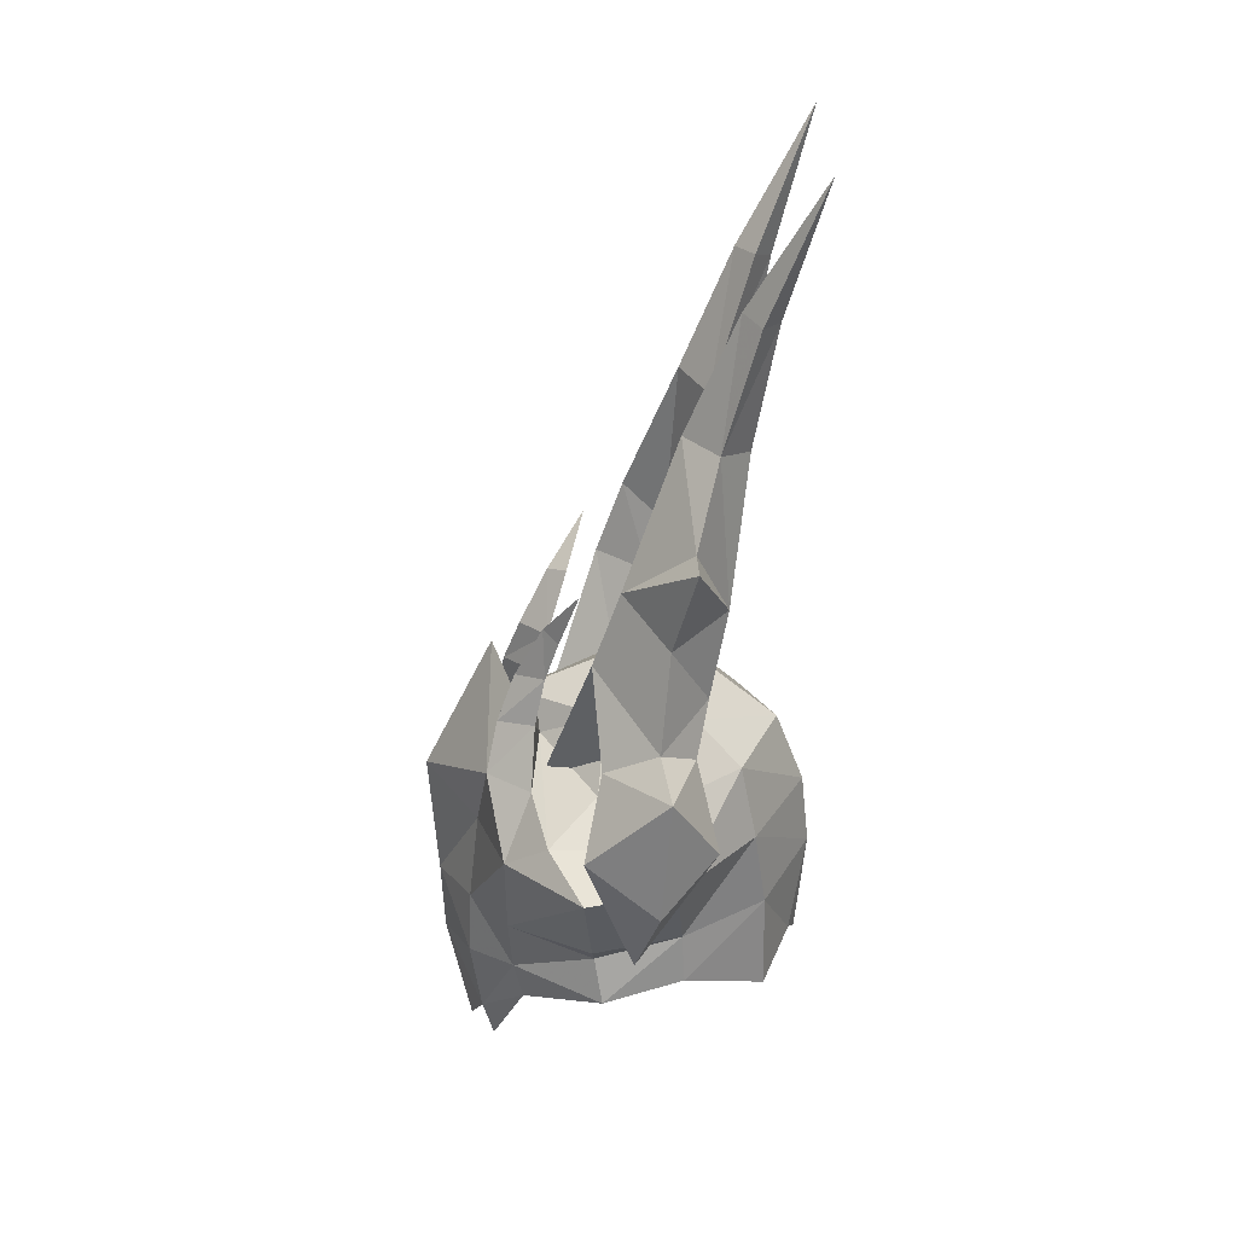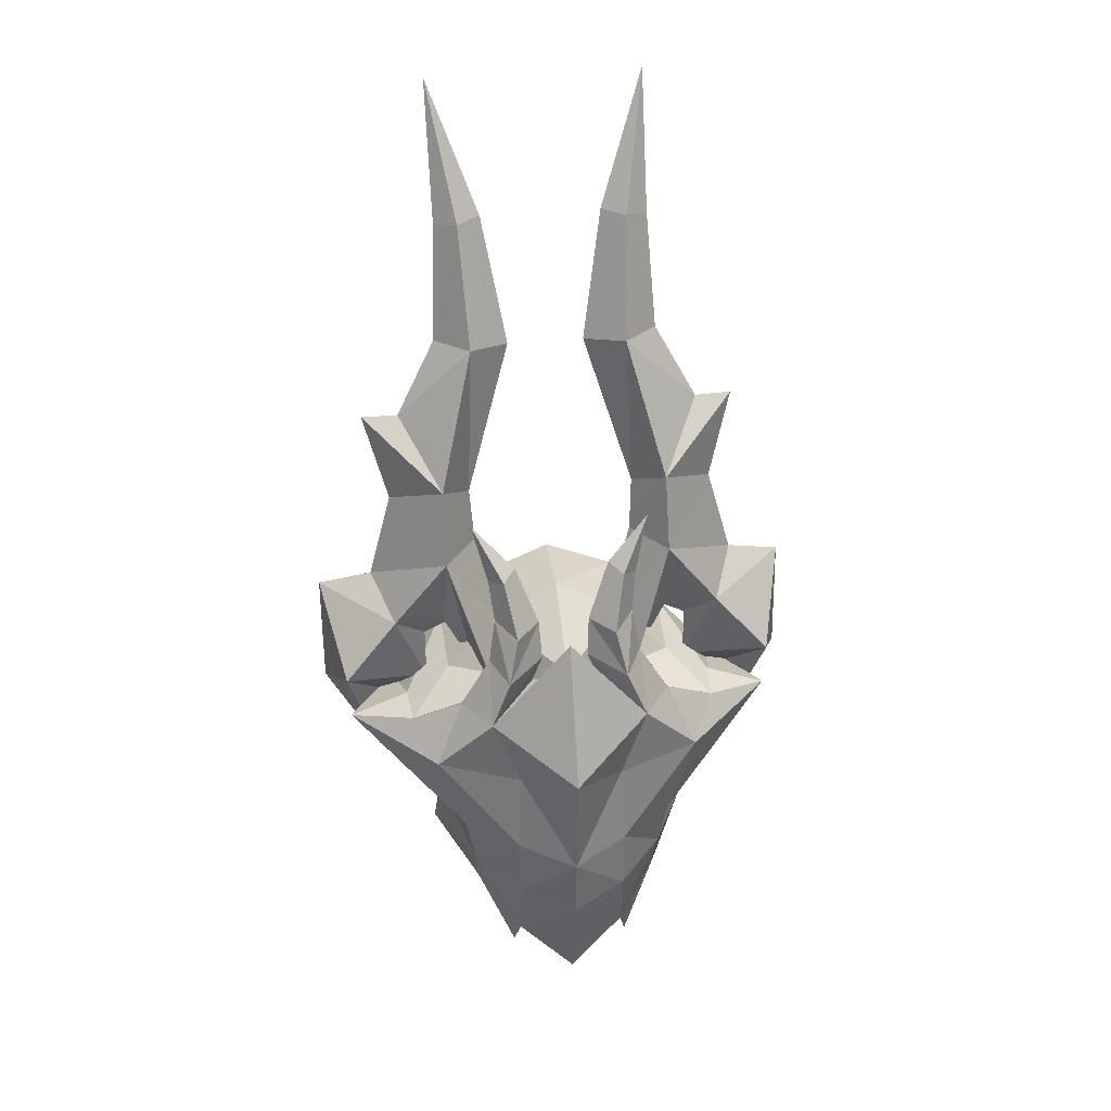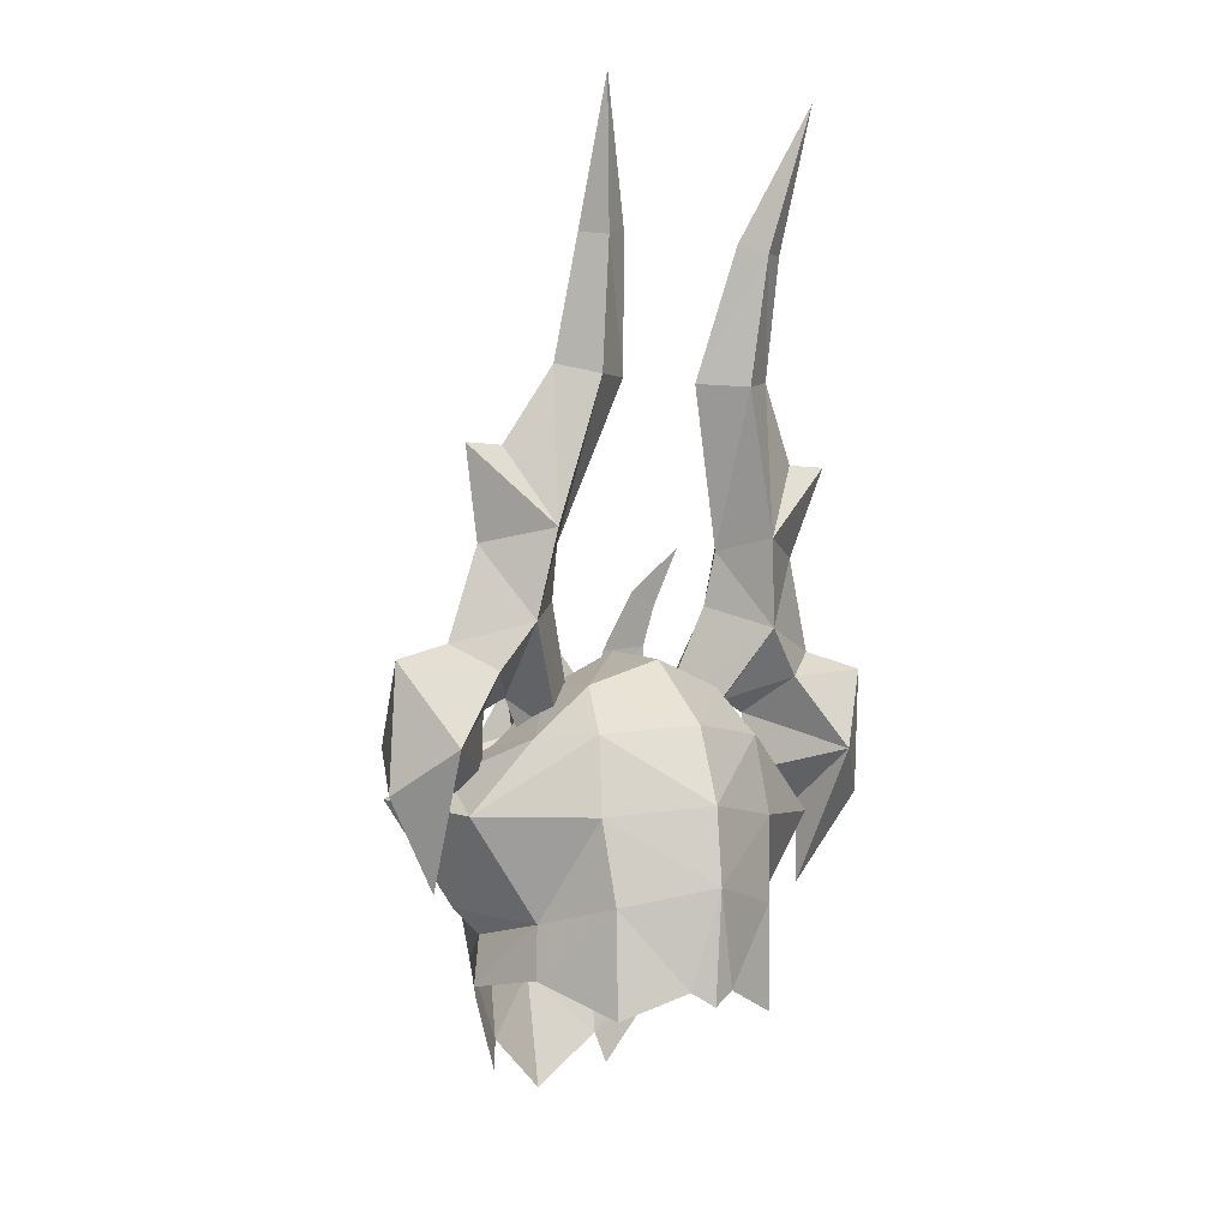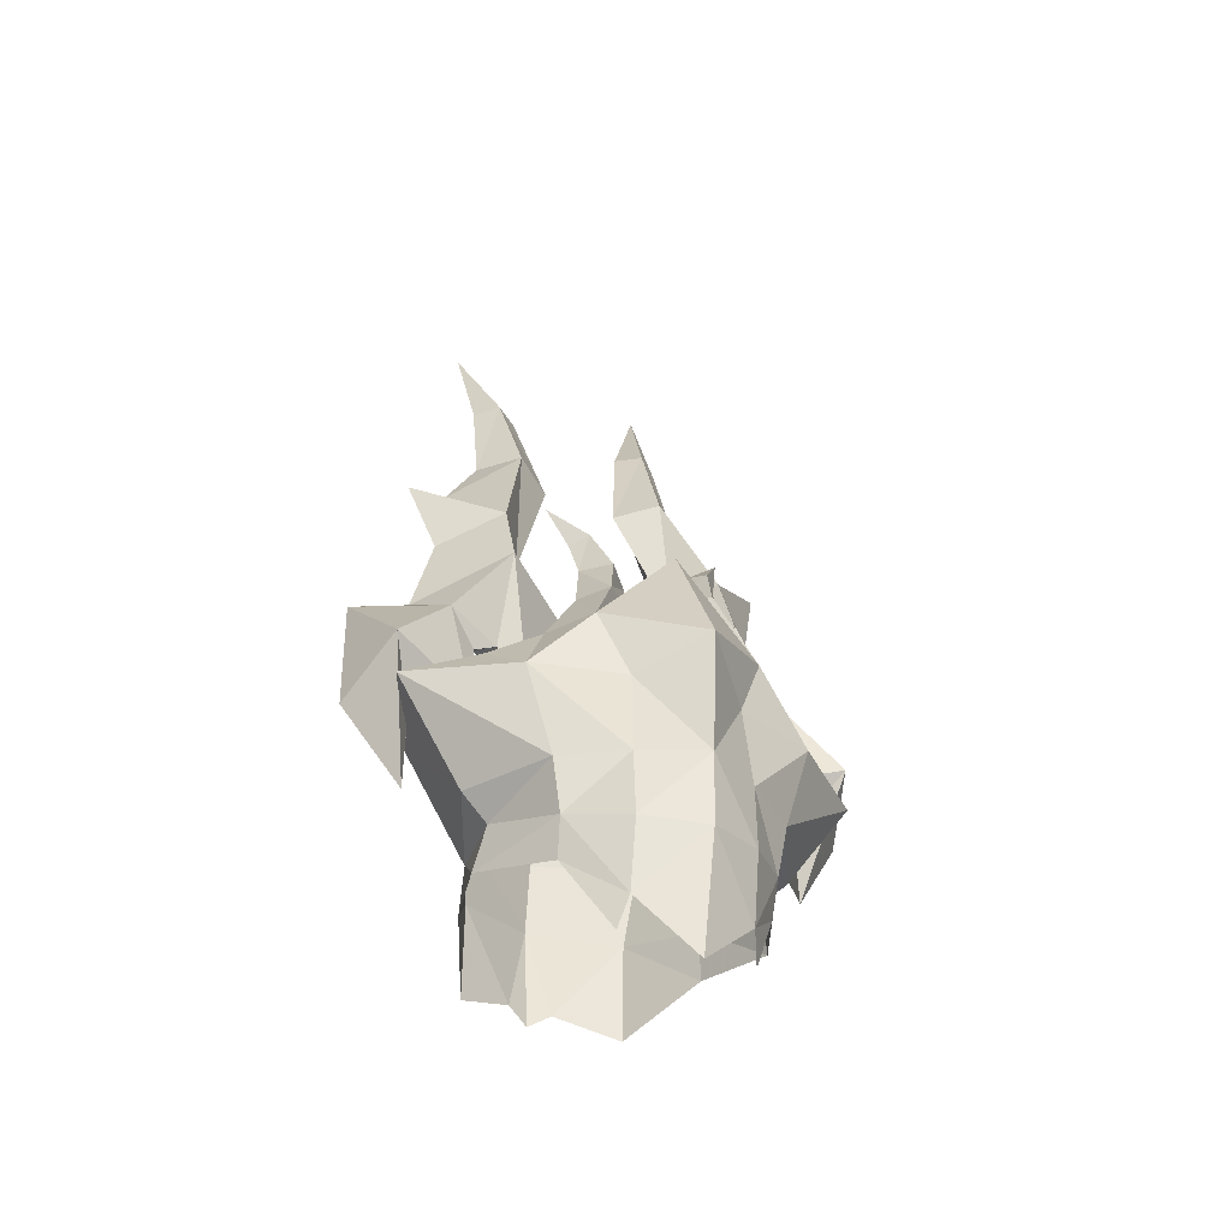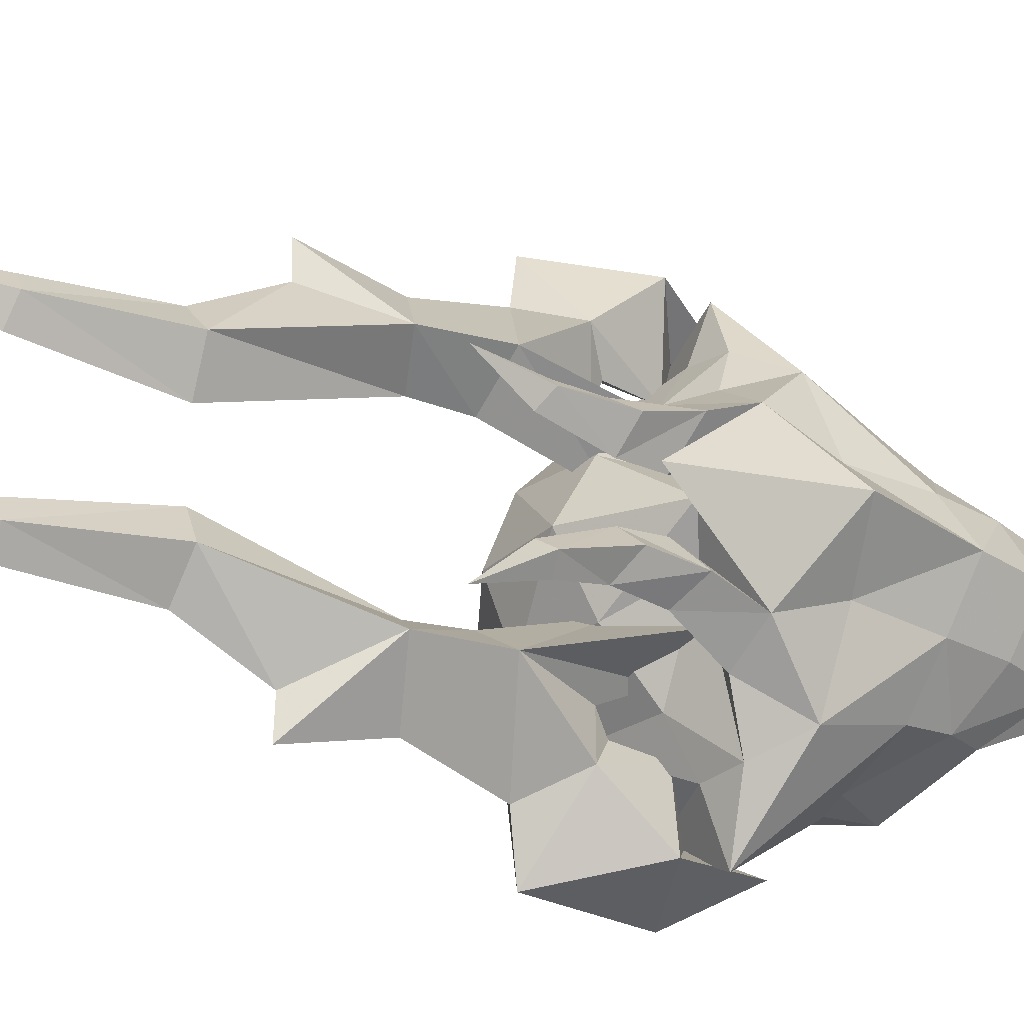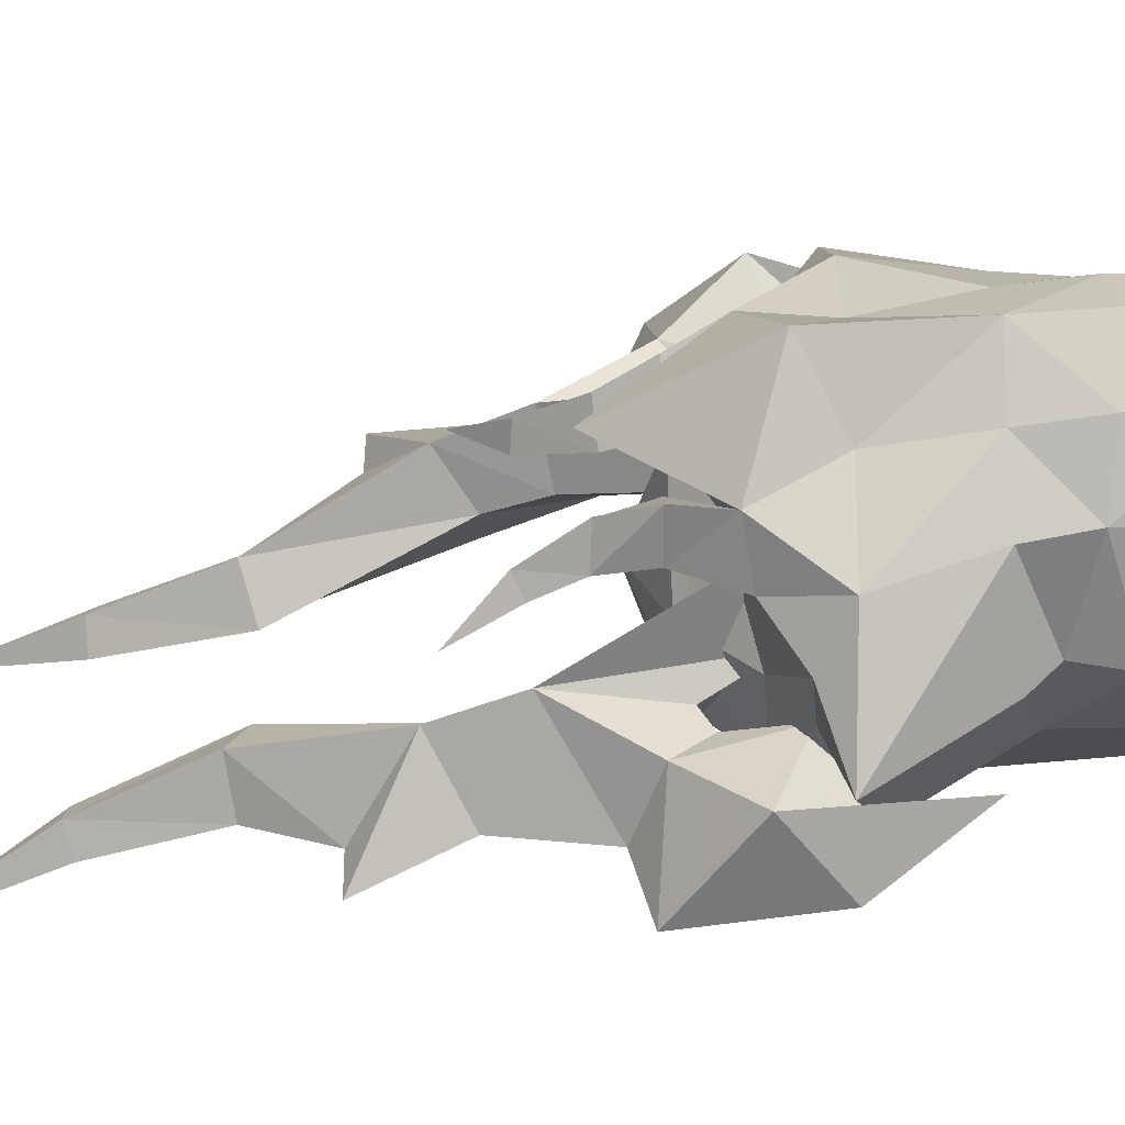
<metadata>
{"format":"obj","ext":"obj","renderer":"f3d","projection":"perspective","resolution":1024,"background":"white","views":[{"elev":28.3,"azim":-179.6,"up":"+Z"},{"elev":37.2,"azim":82.8,"up":"+Z"},{"elev":-3.1,"azim":-120.0,"up":"+Z"},{"elev":-40.6,"azim":63.2,"up":"+Z"},{"elev":-27.7,"azim":47.6,"up":"+Y"},{"elev":-40.8,"azim":98.3,"up":"+Y"}]}
</metadata>
<code>
g common_helmet_57760
v 1.924 -0.8927 -2.84
v 2.169 1e-06 -3.682
v 2.542 0 -1.902
v 2.098 -0.895 -1.733
v 0.8454 -0.9845 4.074
v 0.6071 -1.216 3.951
v 0.8185 -1.143 3.314
v 1.282 -0.8101 3.224
v 0.5436 -0.7692 4.139
v 0.838 -0.4151 3.218
v 0.8185 -1.143 3.314
v 0.6071 -1.216 3.951
v 1.552 -0.9759 2.513
v 0.996 -0.3811 2.58
v 0.838 -0.4151 3.218
v 0.5436 -0.7692 4.139
v 0.9733 -1.258 2.594
v 0.996 -0.3811 2.58
v 0.9733 -1.258 2.594
v 1.712 -1.292 1.788
v 0.9383 -0.5493 2.064
v -0.06951 -1.039 2.628
v -1.404 -1.093 2.624
v -1.282 -1.924 1.852
v 0.03481 -1.892 1.766
v -0.202 0 3.183
v -1.535 0 3.016
v 1.426 -2.199 0.7761
v 1.02 -1.753 1.743
v 0.754 -2.563 1.272
v 1.924 0.8927 -2.84
v 2.098 0.895 -1.733
v 0.8454 0.9845 4.074
v 1.282 0.8101 3.224
v 0.8185 1.143 3.314
v 0.6071 1.216 3.951
v 0.5436 0.7692 4.139
v 0.6071 1.216 3.951
v 0.8185 1.143 3.314
v 0.838 0.4151 3.218
v 1.552 0.9759 2.513
v 0.838 0.4151 3.218
v 0.996 0.3811 2.58
v 0.5436 0.7692 4.139
v 0.9733 1.258 2.594
v 0.9733 1.258 2.594
v 0.996 0.3811 2.58
v 1.712 1.292 1.788
v 0.9383 0.5493 2.064
v -0.06951 1.039 2.628
v 0.03481 1.892 1.766
v -1.282 1.924 1.852
v -1.404 1.093 2.624
v 1.426 2.199 0.7761
v 0.754 2.563 1.272
v 1.02 1.753 1.743
v -1.146 -2.875 0.7506
v -1.242 -1.842 -0.7984
v 0.1212 -2.51 -0.6282
v -2.342 -1.407 0.7447
v -2.52 -1.273 -0.5158
v 2.055 -0.9078 -0.6927
v 2.596 0 -0.7682
v 1.903 -0.8488 0.7011
v 1.369 -1.621 -1.51
v -1.287 -1.88 -1.594
v -3.25 0 -0.2185
v -3.085 0 -1.895
v -2.976 -0.3419 -1.683
v 0.212 -3.594 0.9779
v 1.426 -1.77 -0.6602
v 0.1003 -2.099 -1.026
v 1.224 -1.578 -2.126
v 1.744 -0.9972 -3.311
v -3.129 0 0.9146
v 0.103 -2.619 1.296
v 1.352 0 2.496
v -2.692 0 2.046
v -2.106 -1.314 1.914
v 1.426 -2.199 0.7761
v 1.712 -1.292 1.788
v 0.754 -2.563 1.272
v -2.547 -1.266 -2.081
v 2.737 0 1.188
v 1.665 0 3.35
v 1.352 0 2.496
v 0.9383 -0.5493 2.064
v 1.712 -1.292 1.788
v 0.9383 -0.5493 2.064
v 0.9383 -0.5493 2.064
v 1.02 -1.753 1.743
v 0.288 -1.45 4.852
v 0.288 -1.45 4.852
v 1.665 0 3.35
v 0.754 -2.563 1.272
v -0.02505 -2.239 -1.77
v -1.146 2.875 0.7506
v 0.1212 2.51 -0.6282
v -1.242 1.842 -0.7984
v -2.52 1.273 -0.5158
v -2.342 1.407 0.7447
v 2.055 0.9078 -0.6927
v 1.903 0.8488 0.7011
v 1.369 1.621 -1.51
v -1.287 1.88 -1.594
v -2.976 0.3419 -1.683
v 0.212 3.594 0.9779
v 1.426 1.77 -0.6602
v 0.1003 2.099 -1.026
v 1.224 1.578 -2.126
v 1.744 0.9972 -3.311
v 0.103 2.619 1.296
v -2.106 1.314 1.914
v 1.426 2.199 0.7761
v 1.712 1.292 1.788
v 0.754 2.563 1.272
v -2.547 1.266 -2.081
v 1.712 1.292 1.788
v 0.9383 0.5493 2.064
v 0.9383 0.5493 2.064
v 0.9383 0.5493 2.064
v 1.02 1.753 1.743
v 0.288 1.45 4.852
v 0.288 1.45 4.852
v 0.754 2.563 1.272
v -0.02505 2.239 -1.77
f 1 2 3
f 3 4 1
f 5 6 7
f 7 8 5
f 9 10 11
f 11 12 9
f 13 14 15
f 15 8 13
f 5 8 15
f 15 16 5
f 13 8 7
f 7 17 13
f 11 10 18
f 18 19 11
f 20 21 14
f 14 13 20
f 22 23 24
f 24 25 22
f 26 27 23
f 23 22 26
f 28 20 29
f 29 30 28
f 17 29 20
f 20 13 17
f 31 32 3
f 3 2 31
f 33 34 35
f 35 36 33
f 37 38 39
f 39 40 37
f 41 34 42
f 42 43 41
f 33 44 42
f 42 34 33
f 41 45 35
f 35 34 41
f 39 46 47
f 47 40 39
f 48 41 43
f 43 49 48
f 50 51 52
f 52 53 50
f 26 50 53
f 53 27 26
f 54 55 56
f 56 48 54
f 45 41 48
f 48 56 45
f 57 58 59
f 58 60 61
f 62 63 64
f 65 1 4
f 58 61 66
f 67 68 69
f 70 57 59
f 71 72 65
f 73 74 1
f 59 72 71
f 60 75 67
f 76 57 70
f 26 22 77
f 78 79 23
f 64 80 62
f 57 60 58
f 80 64 81
f 57 24 79
f 4 63 62
f 3 63 4
f 82 70 80
f 66 61 83
f 81 84 85
f 78 75 79
f 86 87 88
f 89 22 25
f 90 91 19
f 92 5 16
f 6 5 92
f 9 12 93
f 90 19 18
f 76 70 82
f 24 23 79
f 79 75 60
f 86 88 94
f 91 90 95
f 71 65 62
f 64 84 81
f 84 64 63
f 25 82 89
f 60 67 61
f 78 23 27
f 77 22 89
f 76 82 25
f 76 25 24
f 80 70 71
f 71 70 59
f 72 58 96
f 58 66 96
f 61 69 83
f 67 69 61
f 58 72 59
f 76 24 57
f 57 79 60
f 65 72 96
f 65 96 73
f 65 4 62
f 73 1 65
f 62 80 71
f 97 98 99
f 99 100 101
f 102 103 63
f 104 32 31
f 99 105 100
f 67 106 68
f 107 98 97
f 108 104 109
f 110 31 111
f 98 108 109
f 101 67 75
f 112 107 97
f 26 77 50
f 78 53 113
f 103 102 114
f 97 99 101
f 114 115 103
f 97 113 52
f 32 102 63
f 3 32 63
f 116 114 107
f 105 117 100
f 115 85 84
f 78 113 75
f 86 118 119
f 120 51 50
f 121 46 122
f 123 44 33
f 36 123 33
f 37 124 38
f 121 47 46
f 112 116 107
f 52 113 53
f 113 101 75
f 86 94 118
f 122 125 121
f 108 102 104
f 103 115 84
f 84 63 103
f 51 120 116
f 101 100 67
f 78 27 53
f 77 120 50
f 112 51 116
f 112 52 51
f 114 108 107
f 108 98 107
f 109 126 99
f 99 126 105
f 100 117 106
f 67 100 106
f 99 98 109
f 112 97 52
f 97 101 113
f 104 126 109
f 104 110 126
f 104 102 32
f 110 104 31
f 102 108 114
g common_helmet_57760
v -0.8689 -3.094 3.204
v -0.04312 -2.748 2.708
v 0.1107 -1.86 3.964
v -1.006 -2.699 4.642
v -1.923 -1.355 9.129
v -2.192 -1.717 9.028
v -1.665 -1.82 7.215
v -1.135 -1.262 7.286
v -0.3184 -1.897 2.451
v -0.3184 -2.249 2.263
v -0.3056 -1.843 5.124
v -0.702 -1.315 3.874
v -0.949 -1.368 4.698
v -1.583 -0.6194 7.118
v -1.339 -2.475 6.035
v -2.209 -0.971 9.132
v -0.8689 -3.094 3.204
v -1.006 -2.699 4.642
v -1.568 -2.025 3.521
v -1.392 -2.519 2.805
v -2.456 -1.355 8.986
v -2.106 -1.262 7.052
v -1.665 -1.82 7.215
v -2.192 -1.717 9.028
v -0.702 -1.315 3.874
v -0.2678 -0.7703 2.2
v -0.66 -1.174 1.89
v -0.949 -1.368 4.698
v -1.837 -1.827 4.854
v -1.583 -0.6194 7.118
v -2.209 -0.971 9.132
v -1.339 -2.475 6.035
v -0.1824 -1.423 1.547
v 0.8123 -1.176 1.869
v 0.2063 -3.627 1.73
v -0.2976 -2.25 1.331
v -0.3184 -2.249 2.263
v -0.2976 -2.25 1.331
v -1.719 -3.289 1.705
v -0.3184 -1.897 2.451
v -0.2678 -0.7703 2.2
v -0.8689 3.094 3.204
v -1.006 2.699 4.642
v 0.1107 1.86 3.964
v -0.04312 2.748 2.708
v -1.923 1.355 9.129
v -1.135 1.262 7.286
v -1.665 1.82 7.215
v -2.192 1.717 9.028
v -0.3184 1.897 2.451
v -0.3184 2.249 2.263
v -0.3056 1.843 5.124
v -0.949 1.368 4.698
v -0.702 1.315 3.874
v -1.583 0.6194 7.118
v -1.339 2.475 6.035
v -2.209 0.971 9.132
v -0.8689 3.094 3.204
v -1.392 2.519 2.805
v -1.568 2.025 3.521
v -1.006 2.699 4.642
v -2.456 1.355 8.986
v -2.192 1.717 9.028
v -1.665 1.82 7.215
v -2.106 1.262 7.052
v -0.66 1.174 1.89
v -0.2678 0.7703 2.2
v -0.702 1.315 3.874
v -0.949 1.368 4.698
v -1.583 0.6194 7.118
v -1.837 1.827 4.854
v -2.209 0.971 9.132
v -1.339 2.475 6.035
v 0.8123 1.176 1.869
v -0.1824 1.423 1.547
v -0.2976 2.25 1.331
v 0.2063 3.627 1.73
v -0.3184 2.249 2.263
v -1.719 3.289 1.705
v -0.2976 2.25 1.331
v -0.3184 1.897 2.451
v -0.2678 0.7703 2.2
v -1.366 -3.073 6.034
v -3.058 -1.729 11.14
v -3.058 -1.729 11.14
v -1.366 -3.073 6.034
v -1.029 -3.977 2.951
v -1.029 -3.977 2.951
v -0.8788 -3.999 1.038
v -0.5093 -3.128 -0.3816
v -0.5452 -3.102 0.9091
v -0.5093 -3.128 -0.3816
v -0.8788 -3.999 1.038
v -0.5452 -3.102 0.9091
v -0.1824 -1.423 1.547
v -1.366 3.073 6.034
v -3.058 1.729 11.14
v -3.058 1.729 11.14
v -1.366 3.073 6.034
v -1.029 3.977 2.951
v -1.029 3.977 2.951
v -0.8788 3.999 1.038
v -0.5452 3.102 0.9091
v -0.5093 3.128 -0.3816
v -0.8788 3.999 1.038
v -0.5093 3.128 -0.3816
v -0.5452 3.102 0.9091
v -0.1824 1.423 1.547
f 127 128 129
f 129 130 127
f 131 132 133
f 133 134 131
f 135 129 128
f 128 136 135
f 137 129 138
f 138 139 137
f 139 140 134
f 134 137 139
f 141 137 134
f 134 133 141
f 140 142 131
f 131 134 140
f 143 144 145
f 145 146 143
f 147 148 149
f 149 150 147
f 145 151 152
f 152 153 145
f 154 155 148
f 148 156 154
f 156 148 147
f 147 157 156
f 155 158 149
f 149 148 155
f 129 135 159
f 159 160 129
f 128 161 162
f 162 136 128
f 163 164 165
f 165 146 163
f 146 145 166
f 166 163 146
f 154 151 145
f 145 155 154
f 129 160 167
f 167 138 129
f 168 169 170
f 170 171 168
f 172 173 174
f 174 175 172
f 176 177 171
f 171 170 176
f 178 179 180
f 180 170 178
f 179 178 173
f 173 181 179
f 182 174 173
f 173 178 182
f 181 173 172
f 172 183 181
f 184 185 186
f 186 187 184
f 188 189 190
f 190 191 188
f 186 192 193
f 193 194 186
f 195 196 191
f 191 197 195
f 196 198 188
f 188 191 196
f 197 191 190
f 190 199 197
f 170 200 201
f 201 176 170
f 171 177 202
f 202 203 171
f 204 185 205
f 205 206 204
f 185 204 207
f 207 186 185
f 195 197 186
f 186 194 195
f 170 180 208
f 208 200 170
f 130 129 137
f 144 209 155
f 209 158 155
f 210 131 142
f 132 131 210
f 211 157 147
f 150 211 147
f 137 141 212
f 130 137 212
f 144 155 145
f 127 213 128
f 146 165 214
f 213 215 161
f 161 216 217
f 165 218 219
f 164 220 165
f 161 215 216
f 165 219 214
f 161 217 162
f 165 220 218
f 128 213 161
f 145 153 166
f 153 221 166
f 146 214 143
f 169 178 170
f 187 197 222
f 222 197 199
f 223 183 172
f 175 223 172
f 224 188 198
f 189 188 224
f 178 225 182
f 169 225 178
f 187 186 197
f 168 171 226
f 185 227 205
f 226 203 228
f 203 229 230
f 205 231 232
f 206 205 233
f 203 230 228
f 205 227 231
f 203 202 229
f 205 232 233
f 171 203 226
f 186 207 192
f 192 207 234
f 185 184 227

</code>
